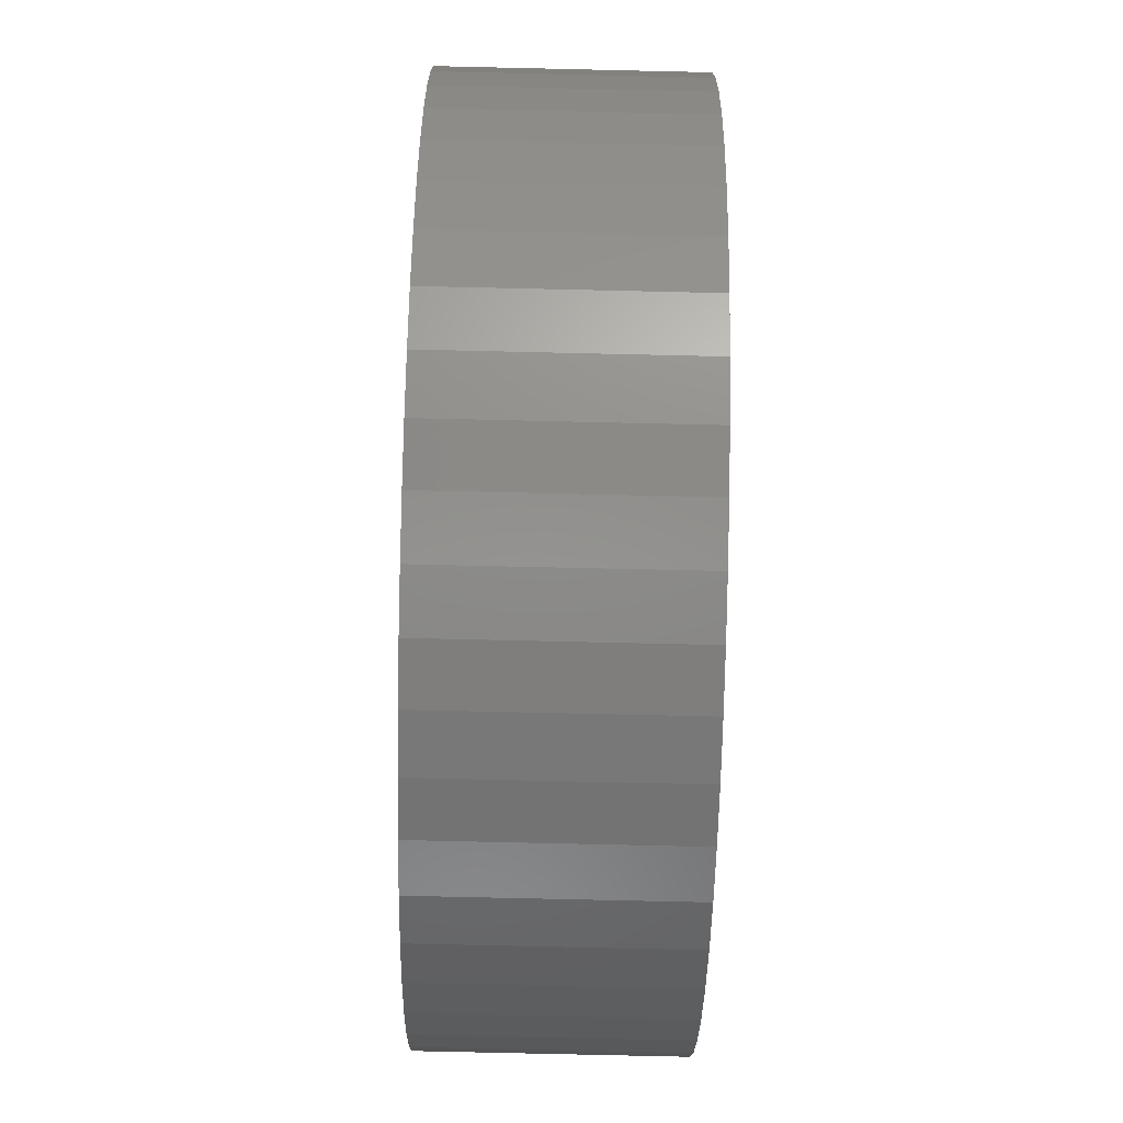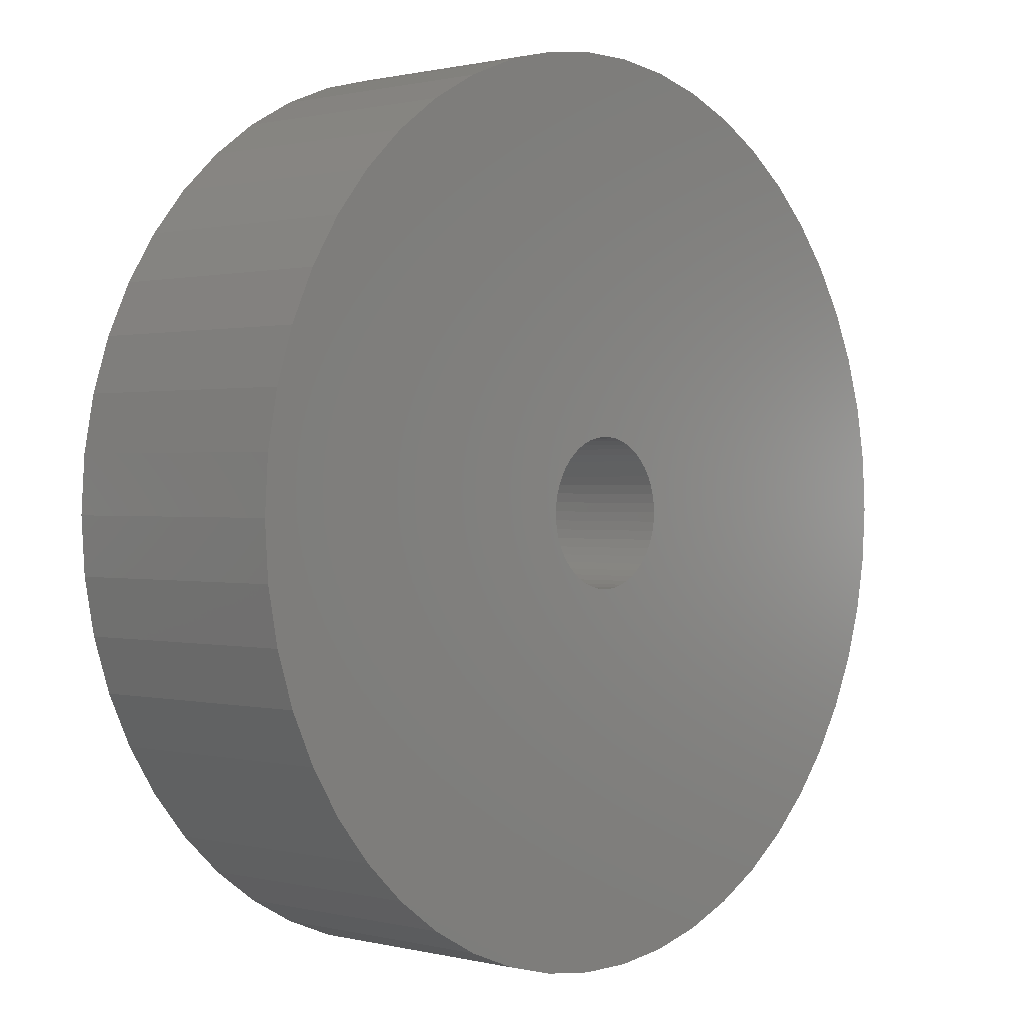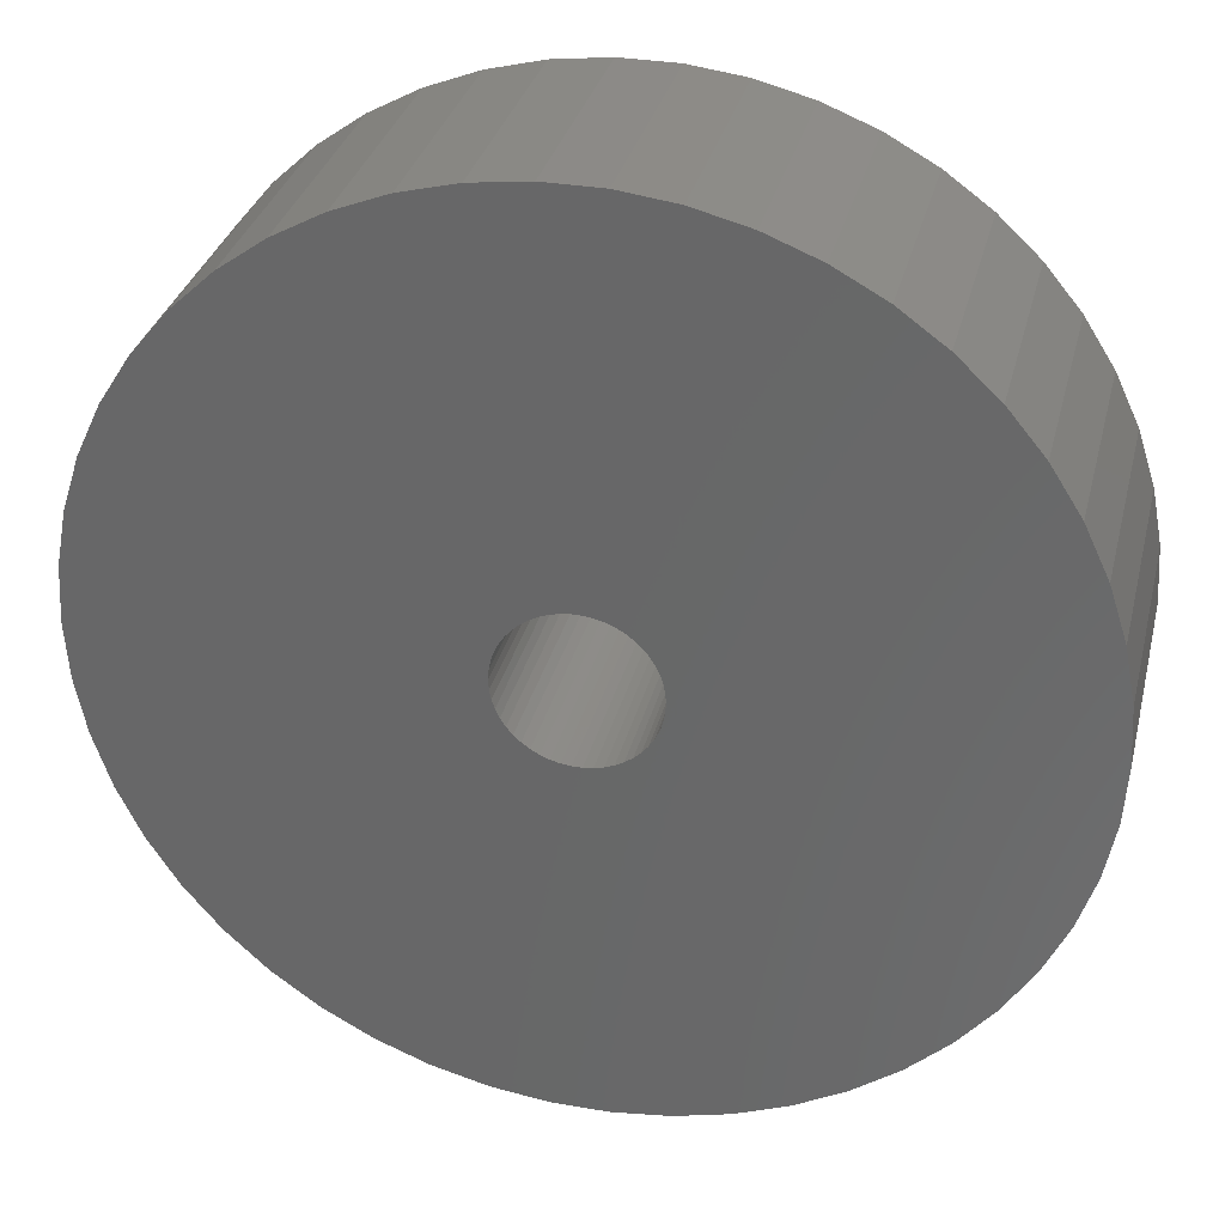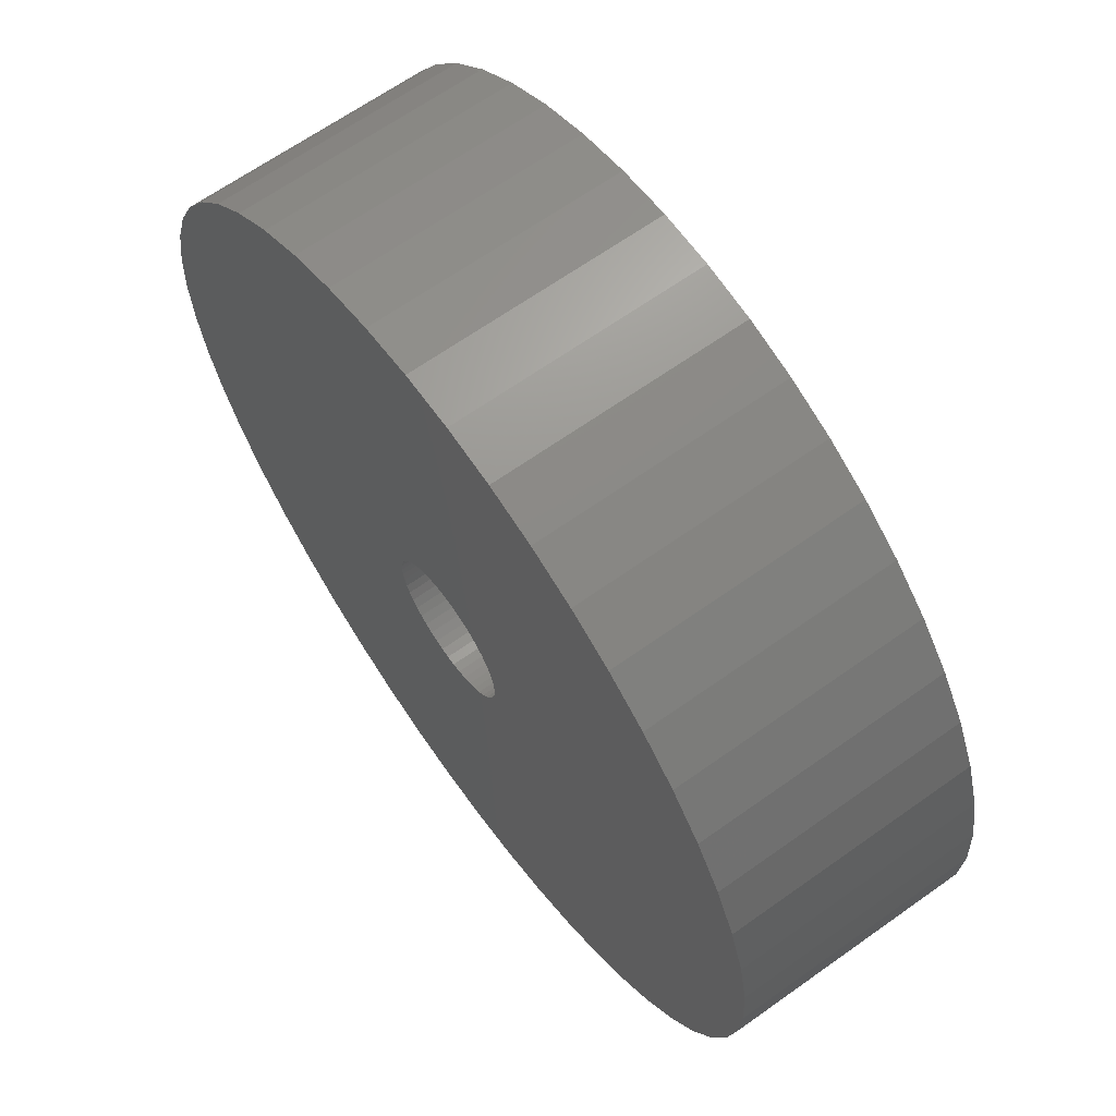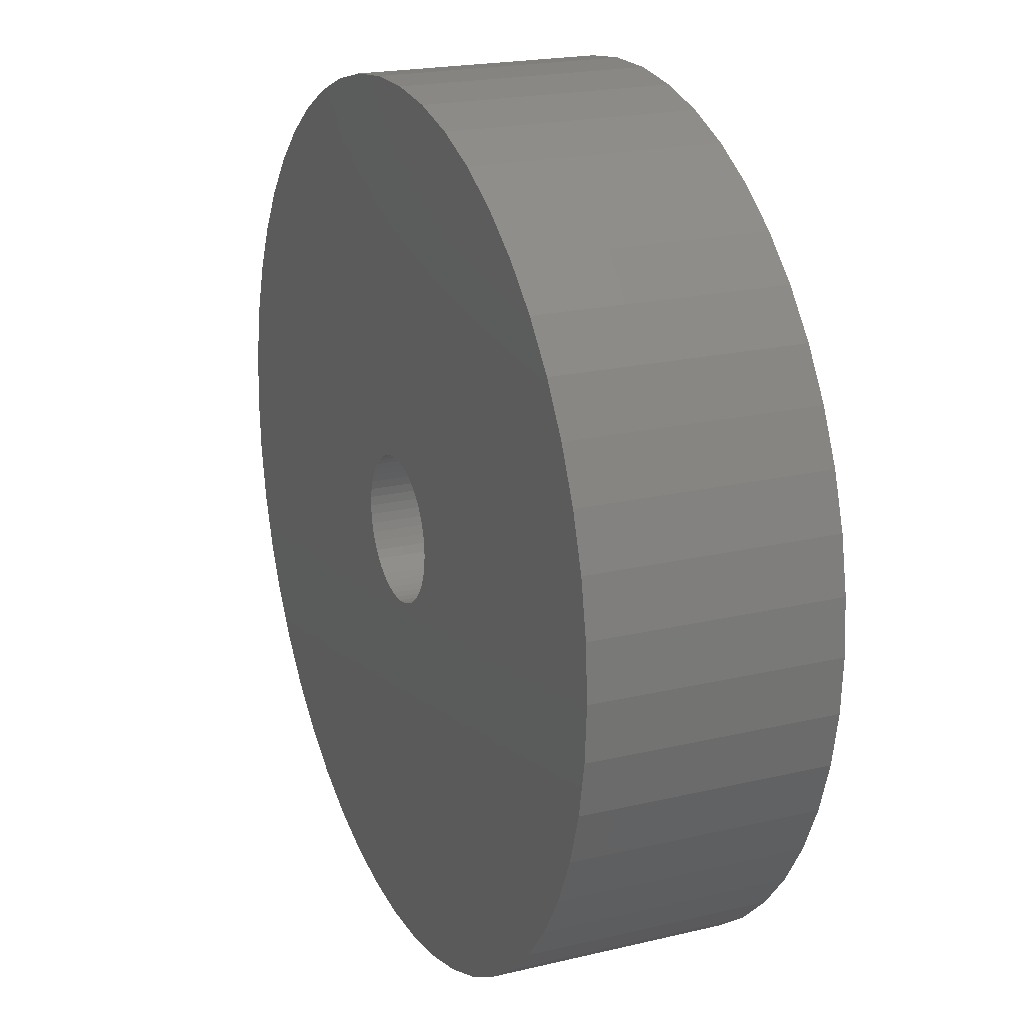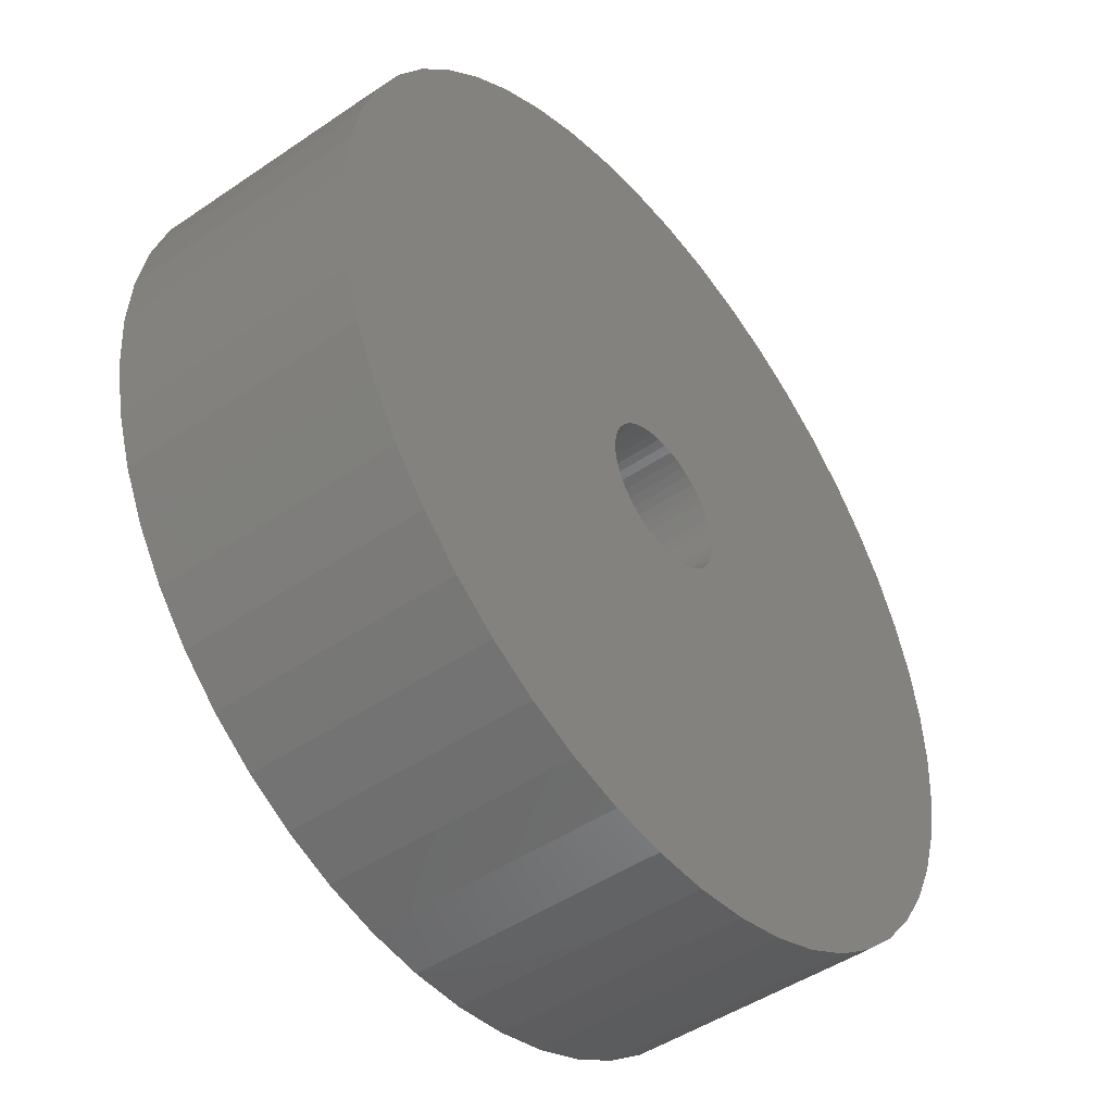
<metadata>
{"format":"stl","ext":"stl","renderer":"f3d","projection":"perspective","resolution":1024,"background":"white","views":[{"elev":-78.6,"azim":-91.3,"up":"+Y"},{"elev":0.7,"azim":-47.8,"up":"+Y"},{"elev":32.4,"azim":-166.4,"up":"+Y"},{"elev":65.4,"azim":-125.6,"up":"+Y"},{"elev":20.6,"azim":66.7,"up":"+Y"},{"elev":-47.1,"azim":127.7,"up":"+Y"}]}
</metadata>
<code>
# stl→obj: 200 verts, 400 faces
v 18 0 5
v 17.86 2.256 -5
v 17.86 2.256 5
v 18 0 -5
v -18 0 -5
v -17.86 2.256 5
v -17.86 2.256 -5
v -18 0 5
v 1.13 17.96 -5
v -1.13 17.96 5
v 1.13 17.96 5
v -1.13 17.96 -5
v -1.13 -17.96 -5
v 1.13 -17.96 5
v -1.13 -17.96 5
v 1.13 -17.96 -5
v 13.12 12.32 -5
v 11.47 13.87 5
v 13.12 12.32 5
v 11.47 13.87 -5
v -11.47 13.87 -5
v -13.12 12.32 5
v -11.47 13.87 5
v -13.12 12.32 -5
v -5.562 17.12 -5
v -7.664 16.29 5
v -5.562 17.12 5
v -7.664 16.29 -5
v 15.77 -8.672 5
v 16.74 -6.626 -5
v 16.74 -6.626 5
v 15.77 -8.672 -5
v 16.74 6.626 5
v 15.77 8.672 -5
v 15.77 8.672 5
v 16.74 6.626 -5
v 17.43 4.476 -5
v 17.43 4.476 5
v 14.56 10.58 -5
v 14.56 10.58 5
v 7.664 16.29 -5
v 5.562 17.12 5
v 7.664 16.29 5
v 5.562 17.12 -5
v 3.373 17.68 5
v 3.373 17.68 -5
v 9.645 15.2 -5
v 9.645 15.2 5
v -16.74 6.626 -5
v -15.77 8.672 5
v -15.77 8.672 -5
v -16.74 6.626 5
v -14.56 10.58 -5
v -14.56 10.58 5
v -17.43 4.476 -5
v -17.43 4.476 5
v -9.645 15.2 5
v -9.645 15.2 -5
v -3.373 17.68 5
v -3.373 17.68 -5
v 3.373 -17.68 5
v 3.373 -17.68 -5
v 5.562 -17.12 -5
v 7.664 -16.29 5
v 5.562 -17.12 5
v 7.664 -16.29 -5
v 3 0 5
v 2.976 0.376 5
v 17.86 -2.256 5
v 2.906 0.7461 5
v 2.976 -0.376 5
v 2.789 1.104 5
v 17.43 -4.476 5
v 2.629 1.445 5
v 2.906 -0.7461 5
v 2.427 1.763 5
v 2.187 2.054 5
v 2.789 -1.104 5
v 1.912 2.312 5
v 1.607 2.533 5
v 2.629 -1.445 5
v 1.277 2.714 5
v 14.56 -10.58 5
v 0.9271 2.853 5
v 2.427 -1.763 5
v 13.12 -12.32 5
v 0.5621 2.947 5
v 0.1884 2.994 5
v -0.1884 2.994 5
v -0.5621 2.947 5
v -0.9271 2.853 5
v -1.277 2.714 5
v -1.607 2.533 5
v -1.912 2.312 5
v -2.187 2.054 5
v -2.427 1.763 5
v 2.187 -2.054 5
v 11.47 -13.87 5
v 1.912 -2.312 5
v 9.645 -15.2 5
v 1.607 -2.533 5
v 1.277 -2.714 5
v 0.9271 -2.853 5
v 0.5621 -2.947 5
v 0.1884 -2.994 5
v -0.1884 -2.994 5
v -0.5621 -2.947 5
v -3.373 -17.68 5
v -0.9271 -2.853 5
v -5.562 -17.12 5
v -1.277 -2.714 5
v -7.664 -16.29 5
v -1.607 -2.533 5
v -9.645 -15.2 5
v -1.912 -2.312 5
v -11.47 -13.87 5
v -2.187 -2.054 5
v -13.12 -12.32 5
v -2.427 -1.763 5
v -14.56 -10.58 5
v -2.629 -1.445 5
v -15.77 -8.672 5
v -2.789 -1.104 5
v -16.74 -6.626 5
v -2.906 -0.7461 5
v -17.43 -4.476 5
v -2.976 -0.376 5
v -17.86 -2.256 5
v -3 0 5
v -2.629 1.445 5
v -2.789 1.104 5
v -2.906 0.7461 5
v -2.976 0.376 5
v 17.86 -2.256 -5
v 14.56 -10.58 -5
v 13.12 -12.32 -5
v 17.43 -4.476 -5
v -13.12 -12.32 -5
v -11.47 -13.87 -5
v -15.77 -8.672 -5
v -16.74 -6.626 -5
v -14.56 -10.58 -5
v 3 0 -5
v 2.976 -0.376 -5
v 2.906 -0.7461 -5
v 2.976 0.376 -5
v 2.789 -1.104 -5
v 2.629 -1.445 -5
v 2.906 0.7461 -5
v 2.427 -1.763 -5
v 2.187 -2.054 -5
v 11.47 -13.87 -5
v 2.789 1.104 -5
v 1.912 -2.312 -5
v 9.645 -15.2 -5
v 1.607 -2.533 -5
v 2.629 1.445 -5
v 1.277 -2.714 -5
v 0.9271 -2.853 -5
v 2.427 1.763 -5
v 0.5621 -2.947 -5
v 0.1884 -2.994 -5
v -0.1884 -2.994 -5
v -0.5621 -2.947 -5
v -3.373 -17.68 -5
v -0.9271 -2.853 -5
v -5.562 -17.12 -5
v -1.277 -2.714 -5
v -7.664 -16.29 -5
v -1.607 -2.533 -5
v -9.645 -15.2 -5
v -1.912 -2.312 -5
v -2.187 -2.054 -5
v -2.427 -1.763 -5
v 2.187 2.054 -5
v 1.912 2.312 -5
v 1.607 2.533 -5
v 1.277 2.714 -5
v 0.9271 2.853 -5
v 0.5621 2.947 -5
v 0.1884 2.994 -5
v -0.1884 2.994 -5
v -0.5621 2.947 -5
v -0.9271 2.853 -5
v -1.277 2.714 -5
v -1.607 2.533 -5
v -1.912 2.312 -5
v -2.187 2.054 -5
v -2.427 1.763 -5
v -2.629 1.445 -5
v -2.789 1.104 -5
v -2.906 0.7461 -5
v -2.976 0.376 -5
v -3 0 -5
v -2.629 -1.445 -5
v -2.789 -1.104 -5
v -2.906 -0.7461 -5
v -17.43 -4.476 -5
v -2.976 -0.376 -5
v -17.86 -2.256 -5
f 1 2 3
f 2 1 4
f 5 6 7
f 6 5 8
f 9 10 11
f 10 9 12
f 13 14 15
f 14 13 16
f 17 18 19
f 18 17 20
f 21 22 23
f 22 21 24
f 25 26 27
f 26 25 28
f 29 30 31
f 30 29 32
f 33 34 35
f 34 33 36
f 3 37 38
f 37 3 2
f 35 39 40
f 39 35 34
f 41 42 43
f 42 41 44
f 44 45 42
f 45 44 46
f 47 43 48
f 43 47 41
f 49 50 51
f 50 49 52
f 53 22 24
f 22 53 54
f 55 52 49
f 52 55 56
f 28 57 26
f 57 28 58
f 12 59 10
f 59 12 60
f 16 61 14
f 61 16 62
f 63 64 65
f 64 63 66
f 38 36 33
f 36 38 37
f 40 17 19
f 17 40 39
f 46 11 45
f 11 46 9
f 20 48 18
f 48 20 47
f 51 54 53
f 54 51 50
f 7 56 55
f 56 7 6
f 67 1 3
f 68 3 38
f 1 67 69
f 70 38 33
f 71 69 67
f 72 33 35
f 69 71 73
f 74 35 40
f 75 73 71
f 76 40 19
f 73 75 31
f 77 19 18
f 78 31 75
f 79 18 48
f 31 78 29
f 80 48 43
f 81 29 78
f 82 43 42
f 29 81 83
f 84 42 45
f 85 83 81
f 83 85 86
f 3 68 67
f 38 70 68
f 33 72 70
f 35 74 72
f 40 76 74
f 19 77 76
f 18 79 77
f 48 80 79
f 43 82 80
f 87 45 11
f 42 84 82
f 45 87 84
f 11 88 87
f 11 89 88
f 10 89 11
f 89 10 90
f 59 90 10
f 90 59 91
f 27 91 59
f 91 27 92
f 26 92 27
f 92 26 93
f 57 93 26
f 93 57 94
f 23 94 57
f 94 23 95
f 95 22 96
f 22 95 23
f 97 86 85
f 86 97 98
f 99 98 97
f 98 99 100
f 101 100 99
f 100 101 64
f 102 64 101
f 64 102 65
f 103 65 102
f 65 103 61
f 104 61 103
f 61 104 14
f 105 14 104
f 106 14 105
f 15 106 107
f 108 107 109
f 106 15 14
f 110 109 111
f 112 111 113
f 114 113 115
f 116 115 117
f 118 117 119
f 120 119 121
f 122 121 123
f 124 123 125
f 126 125 127
f 107 108 15
f 128 127 129
f 54 96 22
f 96 54 130
f 109 110 108
f 50 130 54
f 111 112 110
f 130 50 131
f 113 114 112
f 52 131 50
f 115 116 114
f 131 52 132
f 117 118 116
f 56 132 52
f 119 120 118
f 132 56 133
f 121 122 120
f 6 133 56
f 123 124 122
f 133 6 129
f 125 126 124
f 8 129 6
f 127 128 126
f 129 8 128
f 58 23 57
f 23 58 21
f 60 27 59
f 27 60 25
f 69 4 1
f 4 69 134
f 86 135 83
f 135 86 136
f 31 137 73
f 137 31 30
f 73 134 69
f 134 73 137
f 138 116 118
f 116 138 139
f 140 124 141
f 124 140 122
f 138 120 142
f 120 138 118
f 143 4 134
f 144 134 137
f 4 143 2
f 145 137 30
f 146 2 143
f 147 30 32
f 2 146 37
f 148 32 135
f 149 37 146
f 150 135 136
f 37 149 36
f 151 136 152
f 153 36 149
f 154 152 155
f 36 153 34
f 156 155 66
f 157 34 153
f 158 66 63
f 34 157 39
f 159 63 62
f 160 39 157
f 39 160 17
f 134 144 143
f 137 145 144
f 30 147 145
f 32 148 147
f 135 150 148
f 136 151 150
f 152 154 151
f 155 156 154
f 66 158 156
f 161 62 16
f 63 159 158
f 62 161 159
f 16 162 161
f 16 163 162
f 13 163 16
f 163 13 164
f 165 164 13
f 164 165 166
f 167 166 165
f 166 167 168
f 169 168 167
f 168 169 170
f 171 170 169
f 170 171 172
f 139 172 171
f 172 139 173
f 173 138 174
f 138 173 139
f 175 17 160
f 17 175 20
f 176 20 175
f 20 176 47
f 177 47 176
f 47 177 41
f 178 41 177
f 41 178 44
f 179 44 178
f 44 179 46
f 180 46 179
f 46 180 9
f 181 9 180
f 182 9 181
f 12 182 183
f 60 183 184
f 182 12 9
f 25 184 185
f 28 185 186
f 58 186 187
f 21 187 188
f 24 188 189
f 53 189 190
f 51 190 191
f 49 191 192
f 55 192 193
f 183 60 12
f 7 193 194
f 142 174 138
f 174 142 195
f 184 25 60
f 140 195 142
f 185 28 25
f 195 140 196
f 186 58 28
f 141 196 140
f 187 21 58
f 196 141 197
f 188 24 21
f 198 197 141
f 189 53 24
f 197 198 199
f 190 51 53
f 200 199 198
f 191 49 51
f 199 200 194
f 192 55 49
f 5 194 200
f 193 7 55
f 194 5 7
f 66 100 64
f 100 66 155
f 83 32 29
f 32 83 135
f 141 126 198
f 126 141 124
f 62 65 61
f 65 62 63
f 165 15 108
f 15 165 13
f 169 110 112
f 110 169 167
f 167 108 110
f 108 167 165
f 171 112 114
f 112 171 169
f 142 122 140
f 122 142 120
f 198 128 200
f 128 198 126
f 200 8 5
f 8 200 128
f 152 86 98
f 86 152 136
f 155 98 100
f 98 155 152
f 139 114 116
f 114 139 171
f 143 68 146
f 68 143 67
f 129 193 133
f 193 129 194
f 182 88 89
f 88 182 181
f 162 106 105
f 106 162 163
f 176 77 79
f 77 176 175
f 188 94 95
f 94 188 187
f 185 91 92
f 91 185 184
f 150 81 148
f 81 150 85
f 153 74 157
f 74 153 72
f 146 70 149
f 70 146 68
f 179 82 84
f 82 179 178
f 180 84 87
f 84 180 179
f 177 79 80
f 79 177 176
f 131 190 130
f 190 131 191
f 132 191 131
f 191 132 192
f 184 90 91
f 90 184 183
f 117 174 119
f 174 117 173
f 161 105 104
f 105 161 162
f 149 72 153
f 72 149 70
f 160 77 175
f 77 160 76
f 157 76 160
f 76 157 74
f 181 87 88
f 87 181 180
f 178 80 82
f 80 178 177
f 130 189 96
f 189 130 190
f 96 188 95
f 188 96 189
f 133 192 132
f 192 133 193
f 186 92 93
f 92 186 185
f 187 93 94
f 93 187 186
f 183 89 90
f 89 183 182
f 151 99 97
f 99 151 154
f 145 71 144
f 71 145 75
f 148 78 147
f 78 148 81
f 151 85 150
f 85 151 97
f 144 67 143
f 67 144 71
f 170 115 113
f 115 170 172
f 172 117 115
f 117 172 173
f 119 195 121
f 195 119 174
f 123 197 125
f 197 123 196
f 127 194 129
f 194 127 199
f 158 103 102
f 103 158 159
f 159 104 103
f 104 159 161
f 154 101 99
f 101 154 156
f 156 102 101
f 102 156 158
f 147 75 145
f 75 147 78
f 163 107 106
f 107 163 164
f 164 109 107
f 109 164 166
f 121 196 123
f 196 121 195
f 125 199 127
f 199 125 197
f 166 111 109
f 111 166 168
f 168 113 111
f 113 168 170

</code>
